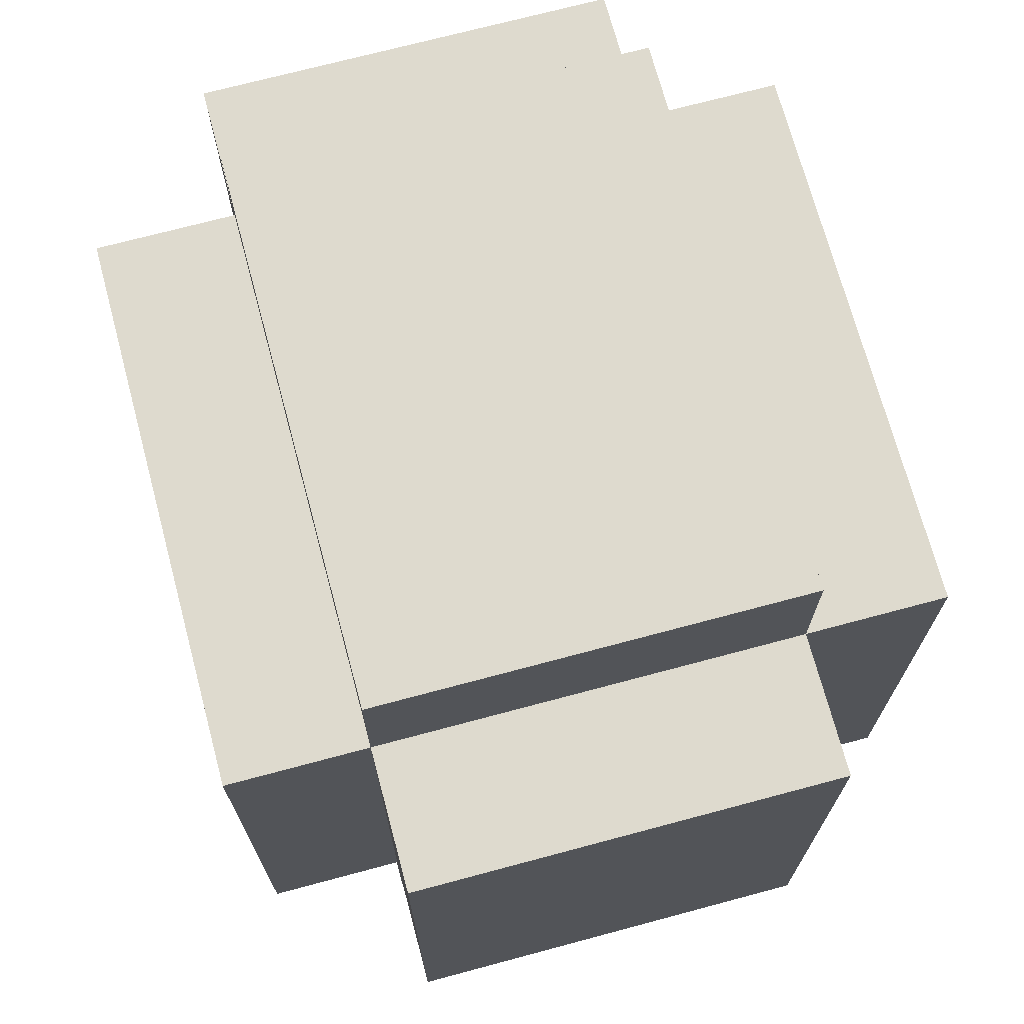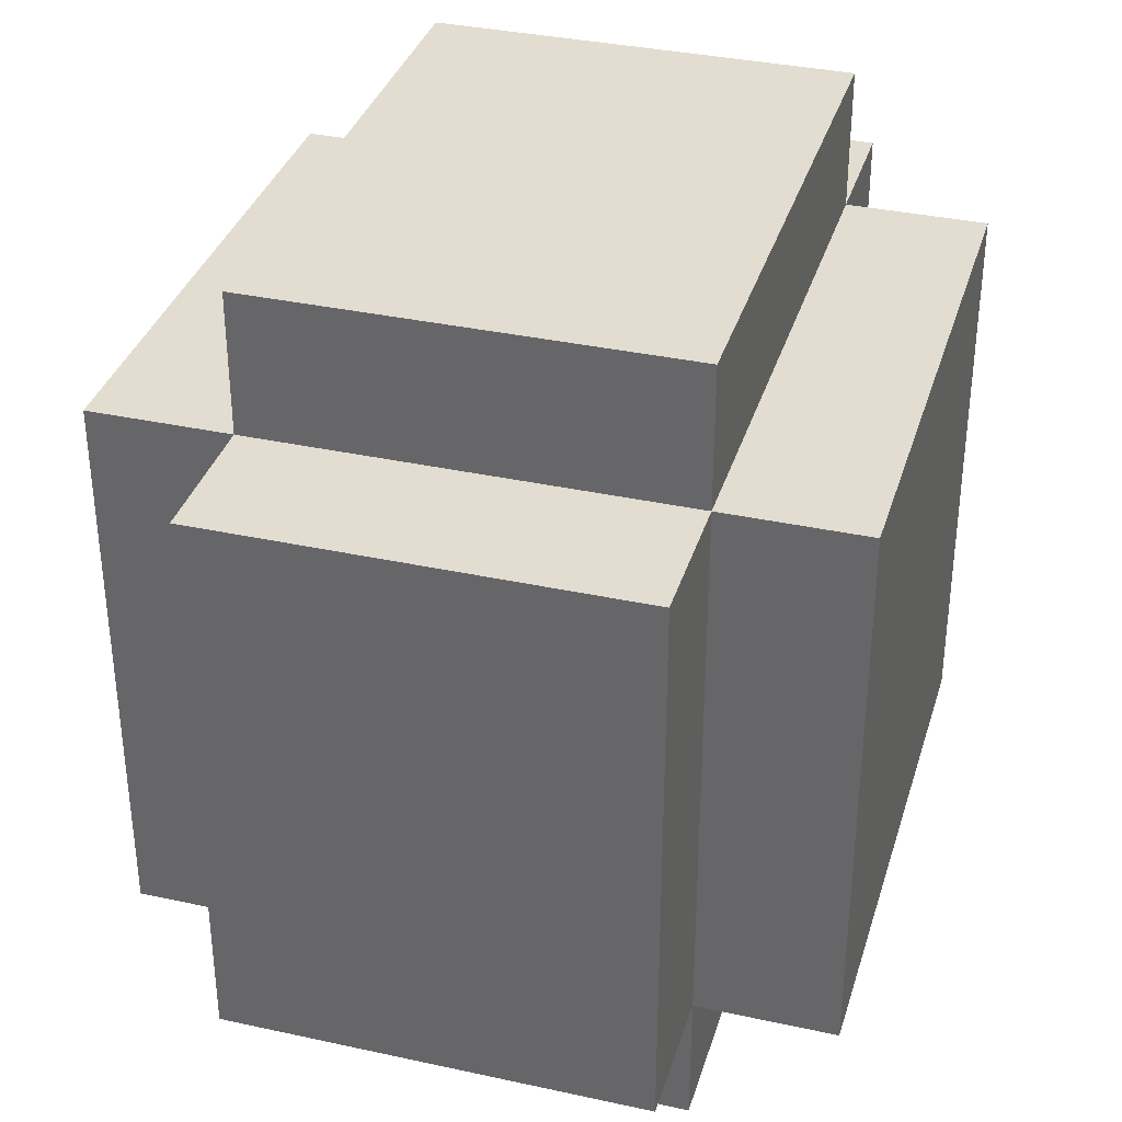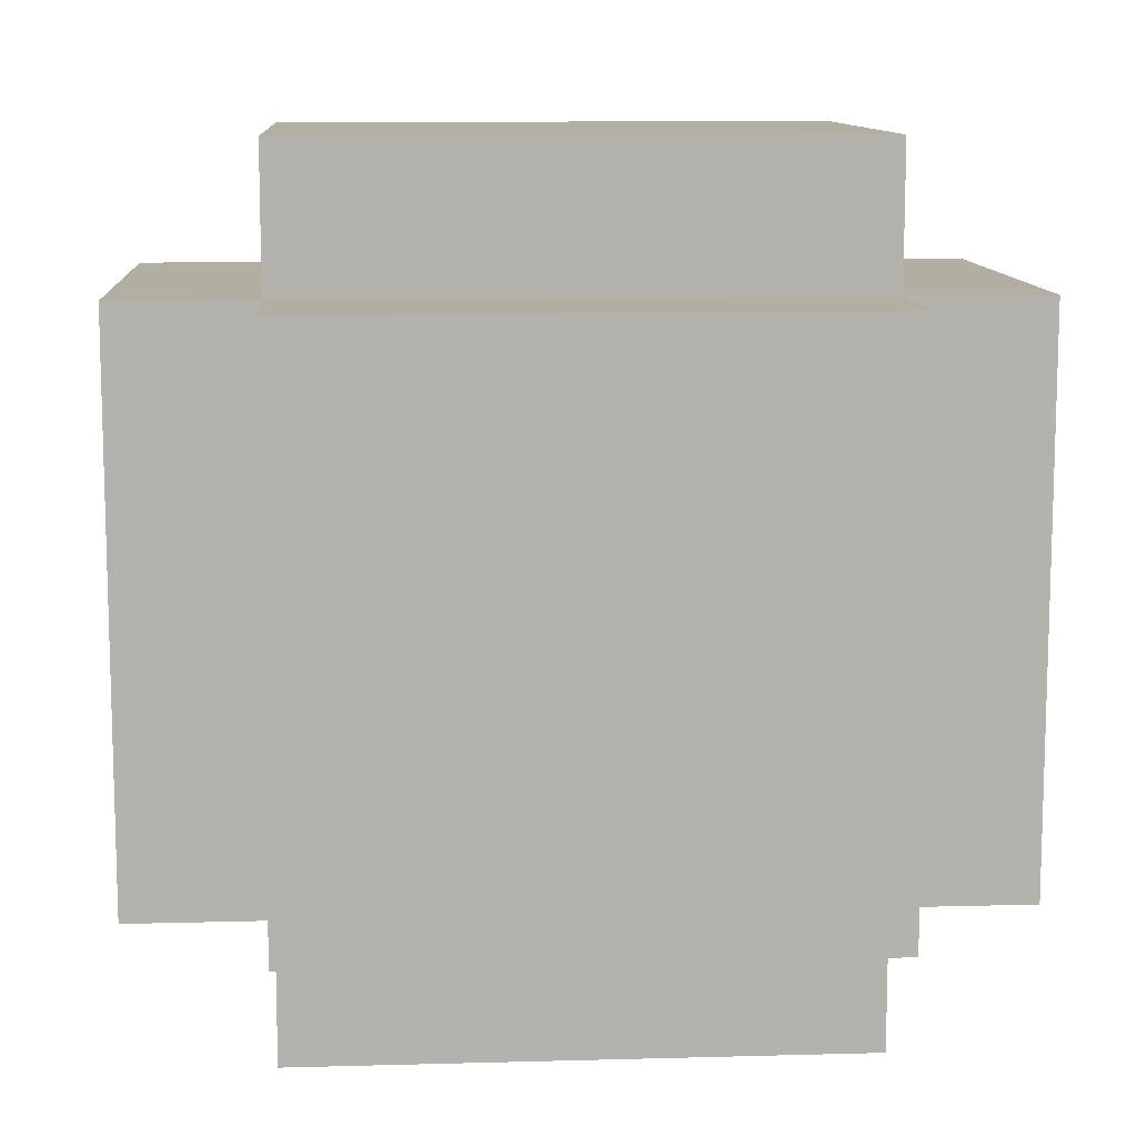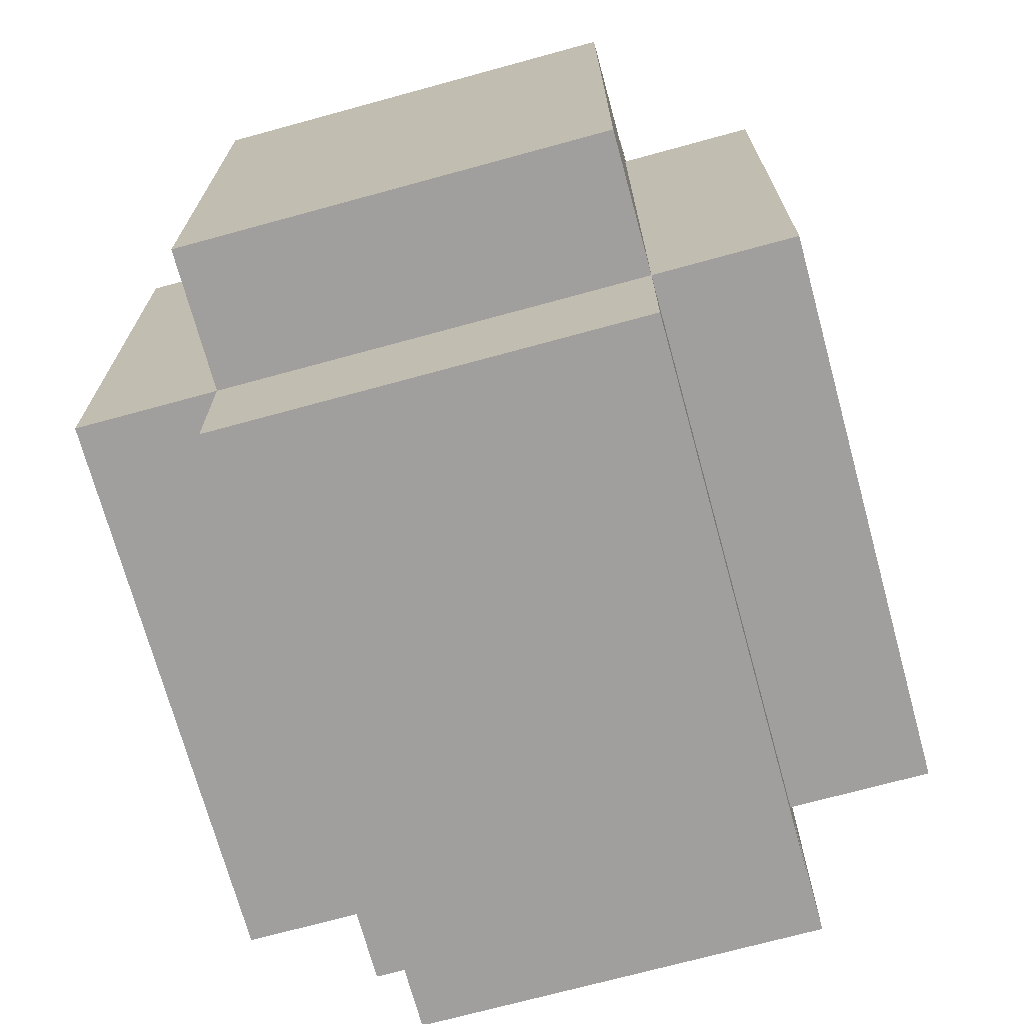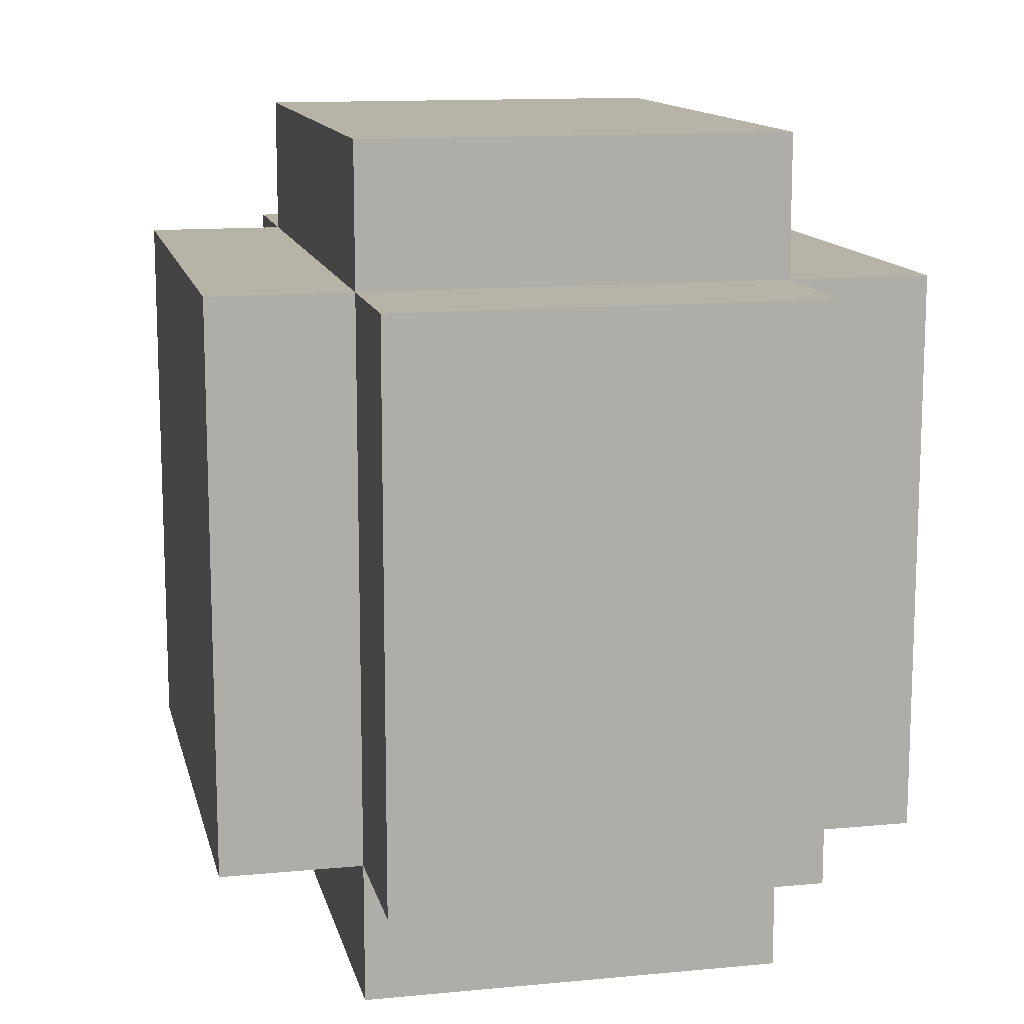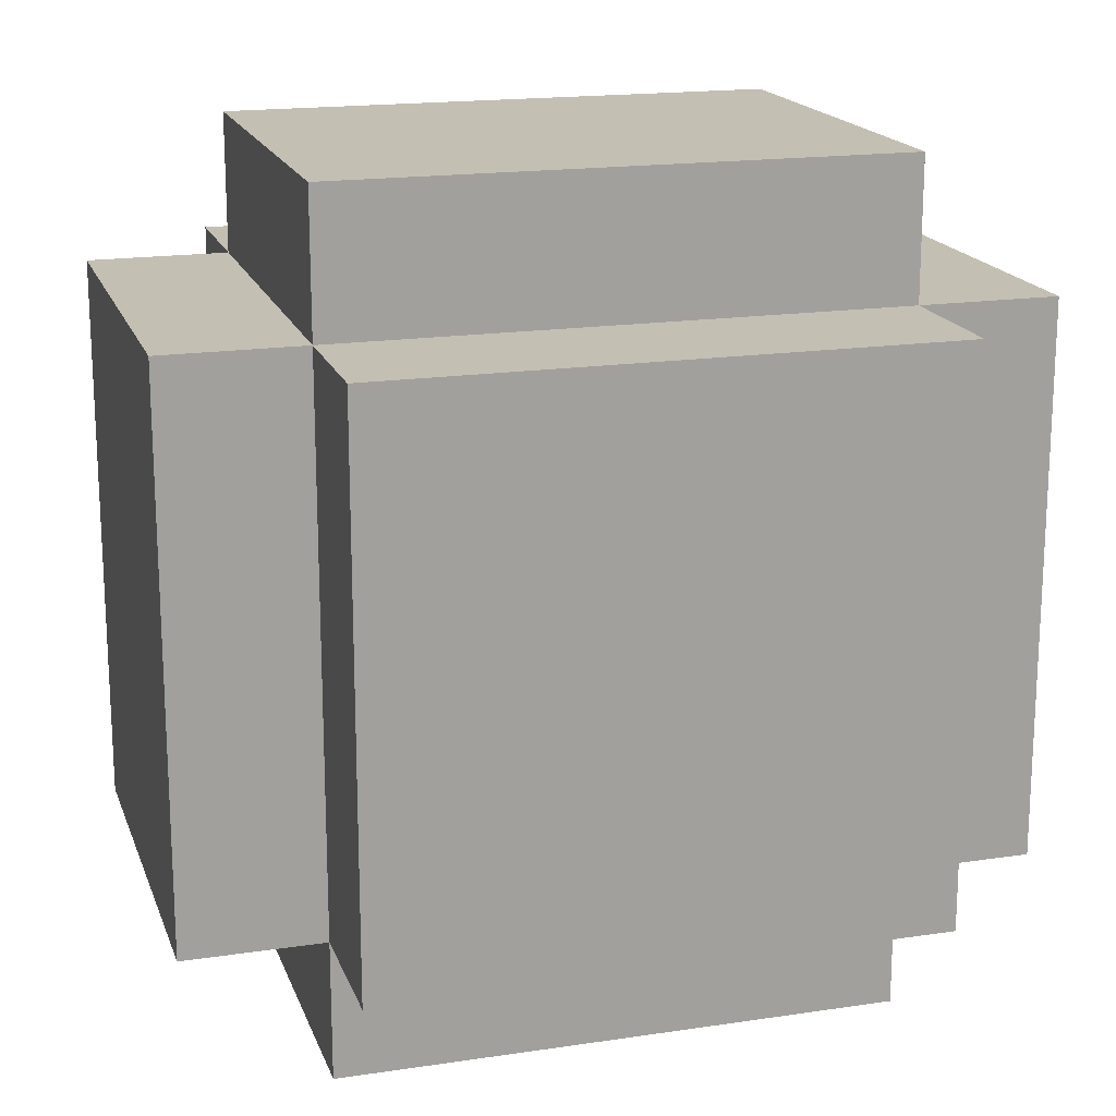
<metadata>
{"format":"obj","ext":"obj","renderer":"f3d","projection":"perspective","resolution":1024,"background":"white","views":[{"elev":71.2,"azim":165.0,"up":"+Y"},{"elev":35.1,"azim":16.2,"up":"+Y"},{"elev":10.8,"azim":-93.9,"up":"+Z"},{"elev":-71.3,"azim":-164.7,"up":"+Y"},{"elev":12.8,"azim":-12.5,"up":"+Y"},{"elev":17.7,"azim":-106.4,"up":"+Y"}]}
</metadata>
<code>
o hat
v -2 3.4 -0.7
v -2 3.4 -1.1
v -2 3.8 -0.7
v -2 3.8 -1.1
v -1.9 3.3 -0.7
v -1.9 3.3 -1.1
v -1.9 3.4 -0.6
v -1.9 3.4 -0.7
v -1.9 3.4 -1.1
v -1.9 3.4 -1.2
v -1.9 3.8 -0.6
v -1.9 3.8 -0.7
v -1.9 3.8 -1.1
v -1.9 3.8 -1.2
v -1.9 3.9 -0.7
v -1.9 3.9 -1.1
v -1.6 3.3 -0.7
v -1.6 3.3 -1.1
v -1.6 3.4 -0.6
v -1.6 3.4 -0.7
v -1.6 3.4 -1.1
v -1.6 3.4 -1.2
v -1.6 3.8 -0.6
v -1.6 3.8 -0.7
v -1.6 3.8 -1.1
v -1.6 3.8 -1.2
v -1.6 3.9 -0.7
v -1.6 3.9 -1.1
v -1.5 3.4 -0.7
v -1.5 3.4 -1.1
v -1.5 3.8 -0.7
v -1.5 3.8 -1.1
v -1.9 3.4 -0.6
v -1.9 3.8 -0.6
v -1.6 3.4 -0.6
v -1.6 3.8 -0.6
v -2 3.4 -0.7
v -2 3.8 -0.7
v -1.9 3.3 -0.7
v -1.9 3.4 -0.7
v -1.9 3.8 -0.7
v -1.9 3.9 -0.7
v -1.6 3.3 -0.7
v -1.6 3.4 -0.7
v -1.6 3.8 -0.7
v -1.6 3.9 -0.7
v -1.5 3.4 -0.7
v -1.5 3.8 -0.7
v -2 3.4 -1.1
v -2 3.8 -1.1
v -1.9 3.3 -1.1
v -1.9 3.4 -1.1
v -1.9 3.8 -1.1
v -1.9 3.9 -1.1
v -1.6 3.3 -1.1
v -1.6 3.4 -1.1
v -1.6 3.8 -1.1
v -1.6 3.9 -1.1
v -1.5 3.4 -1.1
v -1.5 3.8 -1.1
v -1.9 3.4 -1.2
v -1.9 3.8 -1.2
v -1.6 3.4 -1.2
v -1.6 3.8 -1.2
v -1.9 3.3 -0.7
v -1.6 3.3 -0.7
v -1.9 3.3 -1.1
v -1.6 3.3 -1.1
v -1.9 3.4 -0.6
v -1.6 3.4 -0.6
v -2 3.4 -0.7
v -1.9 3.4 -0.7
v -1.6 3.4 -0.7
v -1.5 3.4 -0.7
v -2 3.4 -1.1
v -1.9 3.4 -1.1
v -1.6 3.4 -1.1
v -1.5 3.4 -1.1
v -1.9 3.4 -1.2
v -1.6 3.4 -1.2
v -1.9 3.8 -0.6
v -1.6 3.8 -0.6
v -2 3.8 -0.7
v -1.9 3.8 -0.7
v -1.6 3.8 -0.7
v -1.5 3.8 -0.7
v -2 3.8 -1.1
v -1.9 3.8 -1.1
v -1.6 3.8 -1.1
v -1.5 3.8 -1.1
v -1.9 3.8 -1.2
v -1.6 3.8 -1.2
v -1.9 3.9 -0.7
v -1.6 3.9 -0.7
v -1.9 3.9 -1.1
v -1.6 3.9 -1.1
f 3 2 1
f 4 2 3
f 8 6 5
f 9 6 8
f 11 8 7
f 12 8 11
f 13 10 9
f 14 10 13
f 15 13 12
f 16 13 15
f 17 18 20
f 20 18 21
f 19 20 23
f 23 20 24
f 21 22 25
f 25 22 26
f 24 25 27
f 27 25 28
f 29 30 31
f 31 30 32
f 35 34 33
f 36 34 35
f 40 38 37
f 41 38 40
f 43 40 39
f 44 40 43
f 45 42 41
f 46 42 45
f 47 45 44
f 48 45 47
f 49 50 52
f 52 50 53
f 51 52 55
f 55 52 56
f 53 54 57
f 57 54 58
f 56 57 59
f 59 57 60
f 61 62 63
f 63 62 64
f 67 66 65
f 68 66 67
f 72 70 69
f 73 70 72
f 75 72 71
f 76 72 75
f 77 74 73
f 78 74 77
f 79 77 76
f 80 77 79
f 81 82 84
f 84 82 85
f 83 84 87
f 87 84 88
f 85 86 89
f 89 86 90
f 88 89 91
f 91 89 92
f 93 94 95
f 95 94 96

</code>
